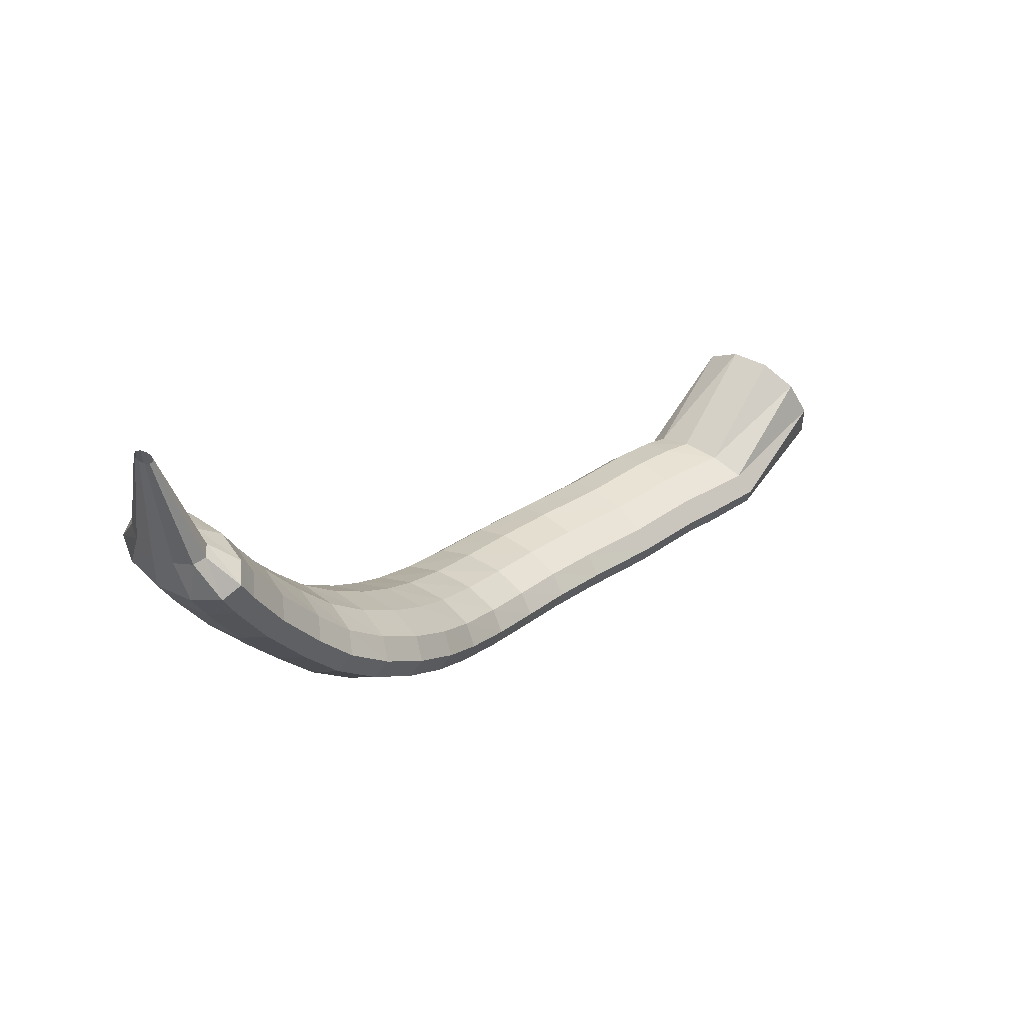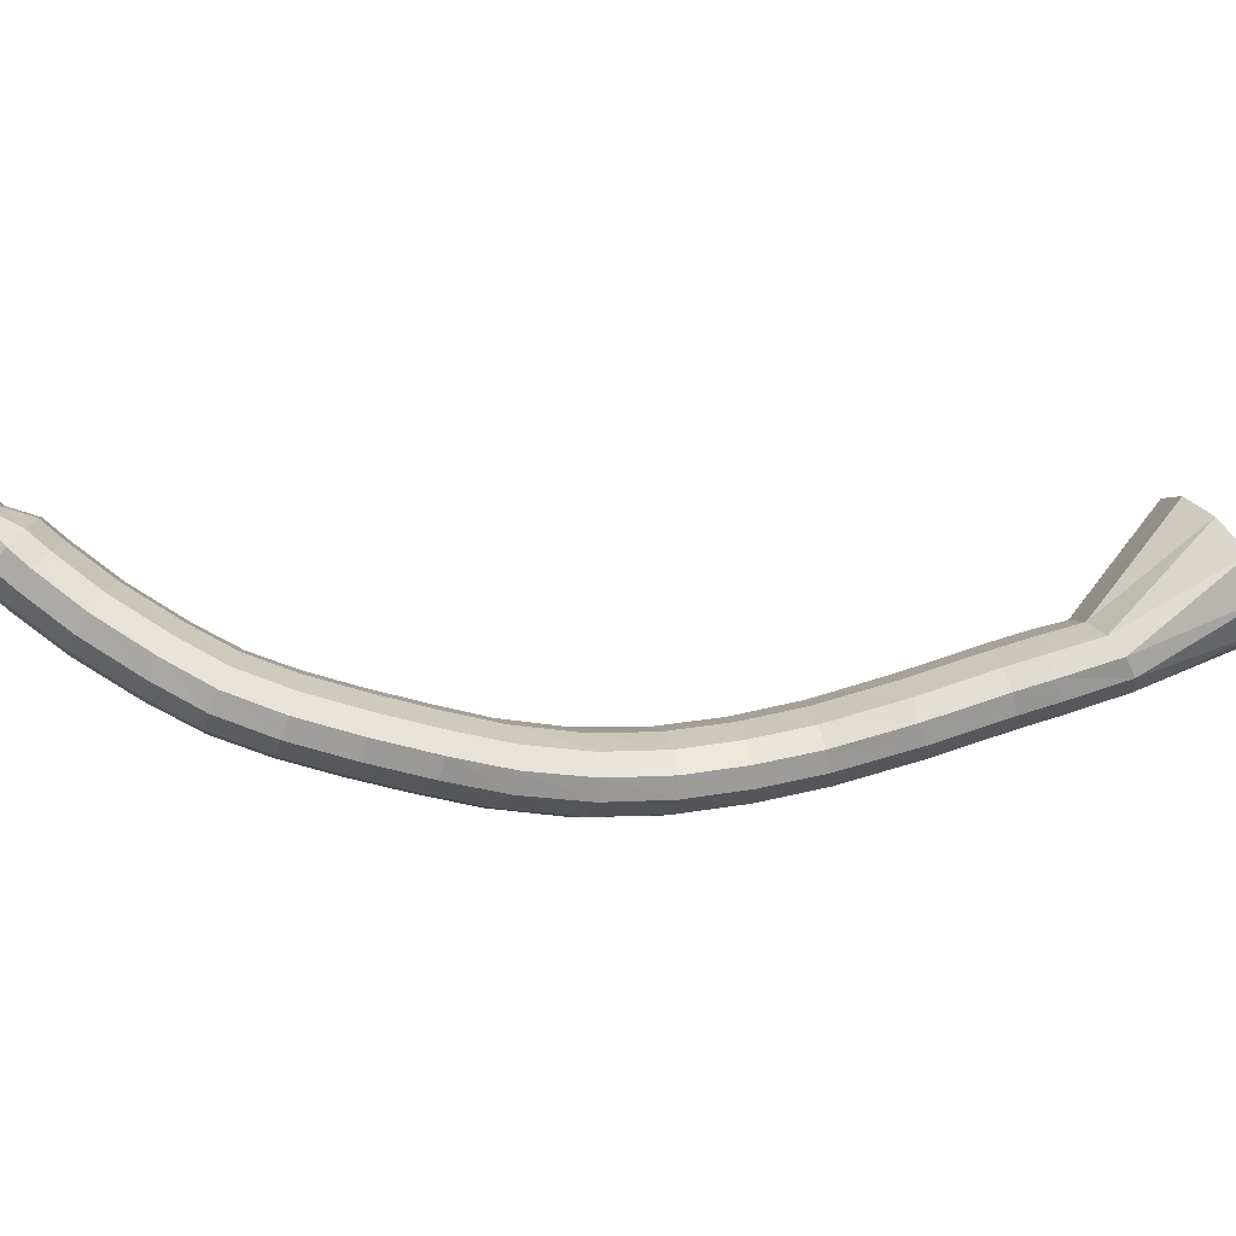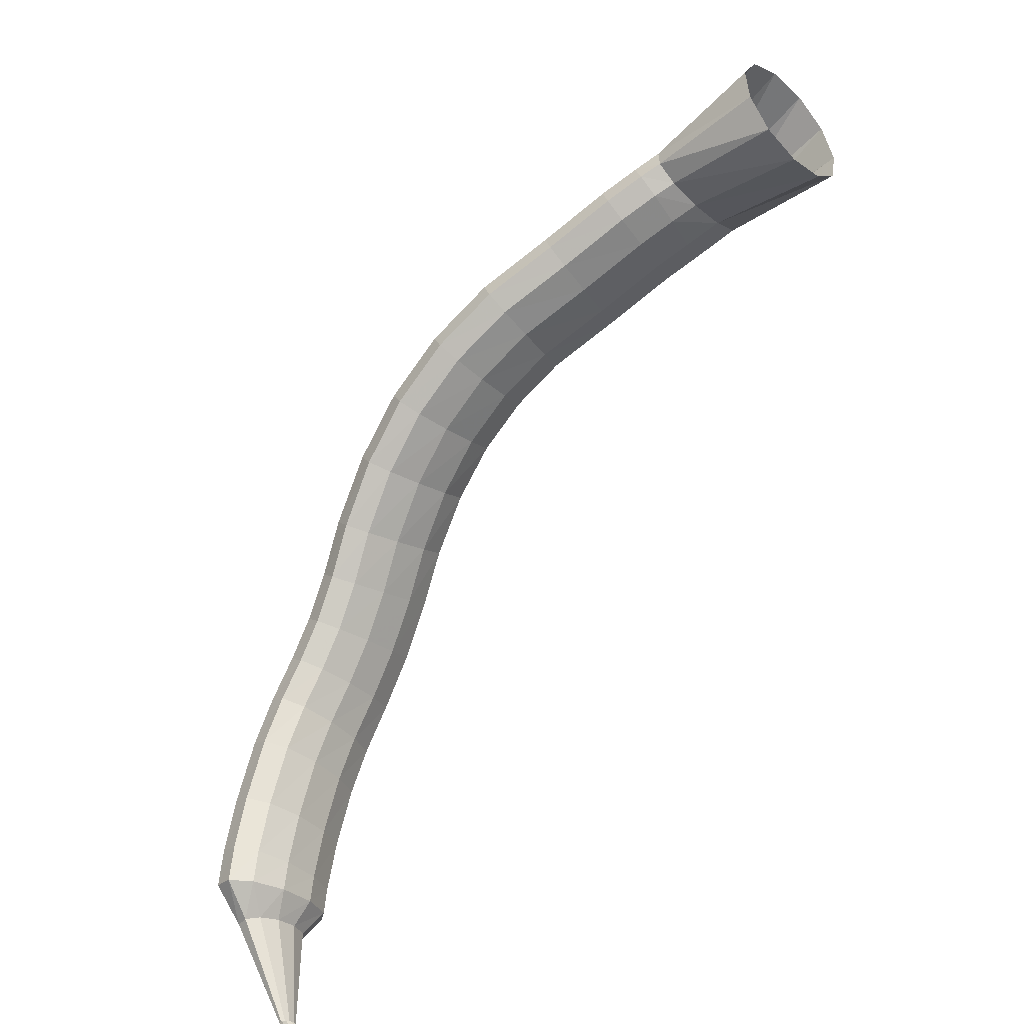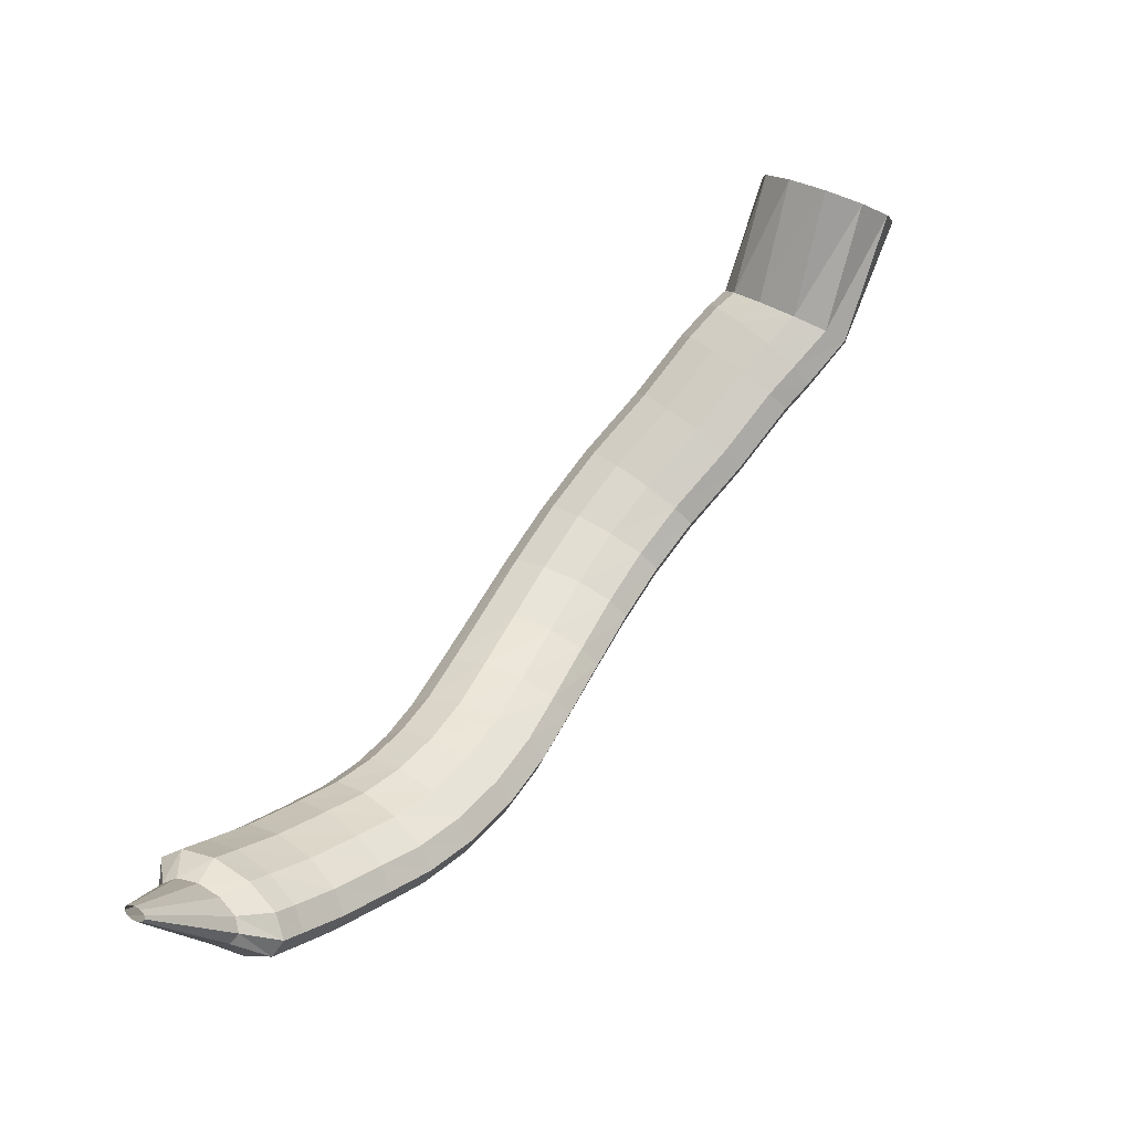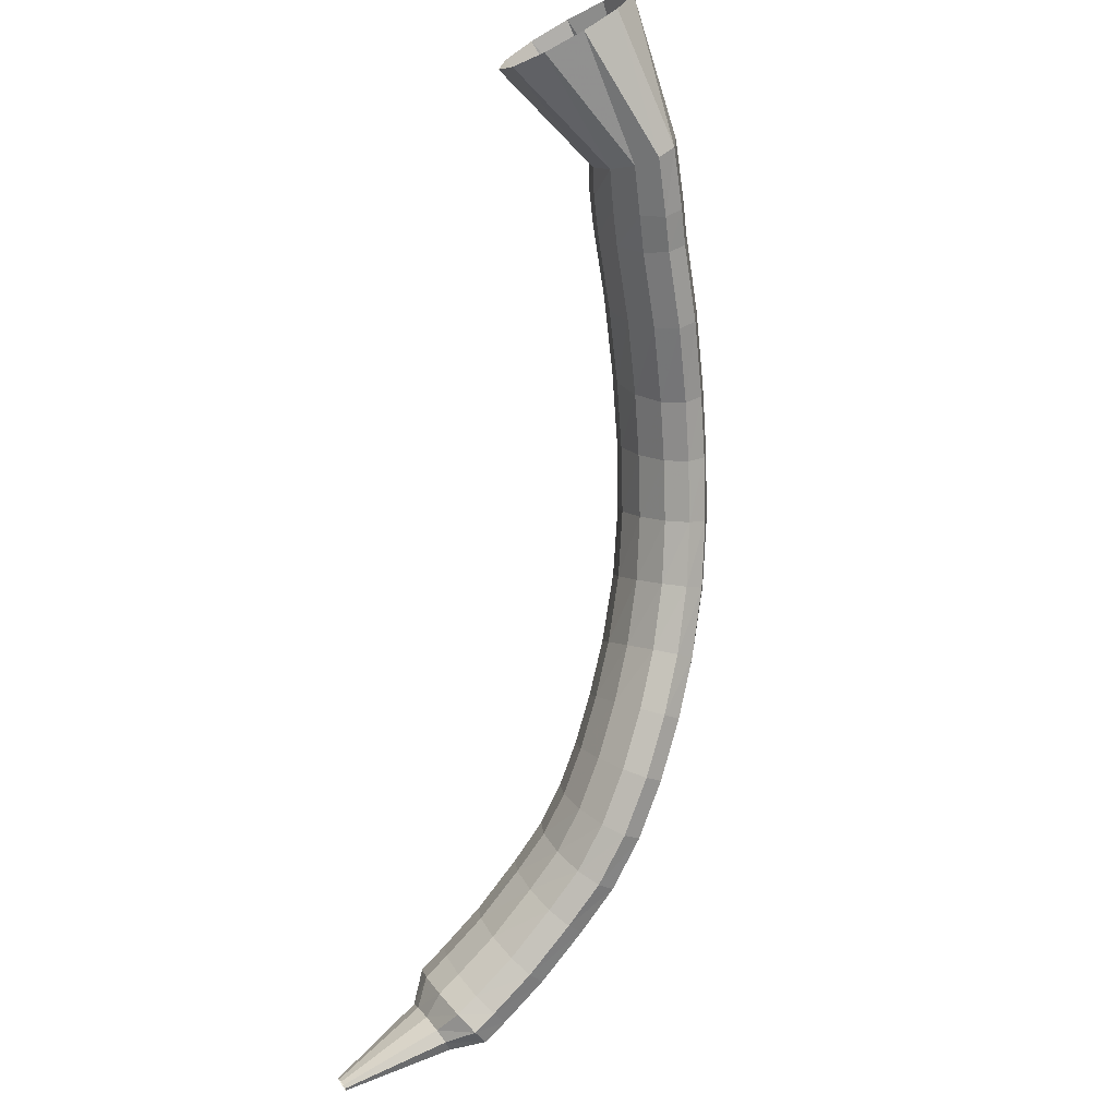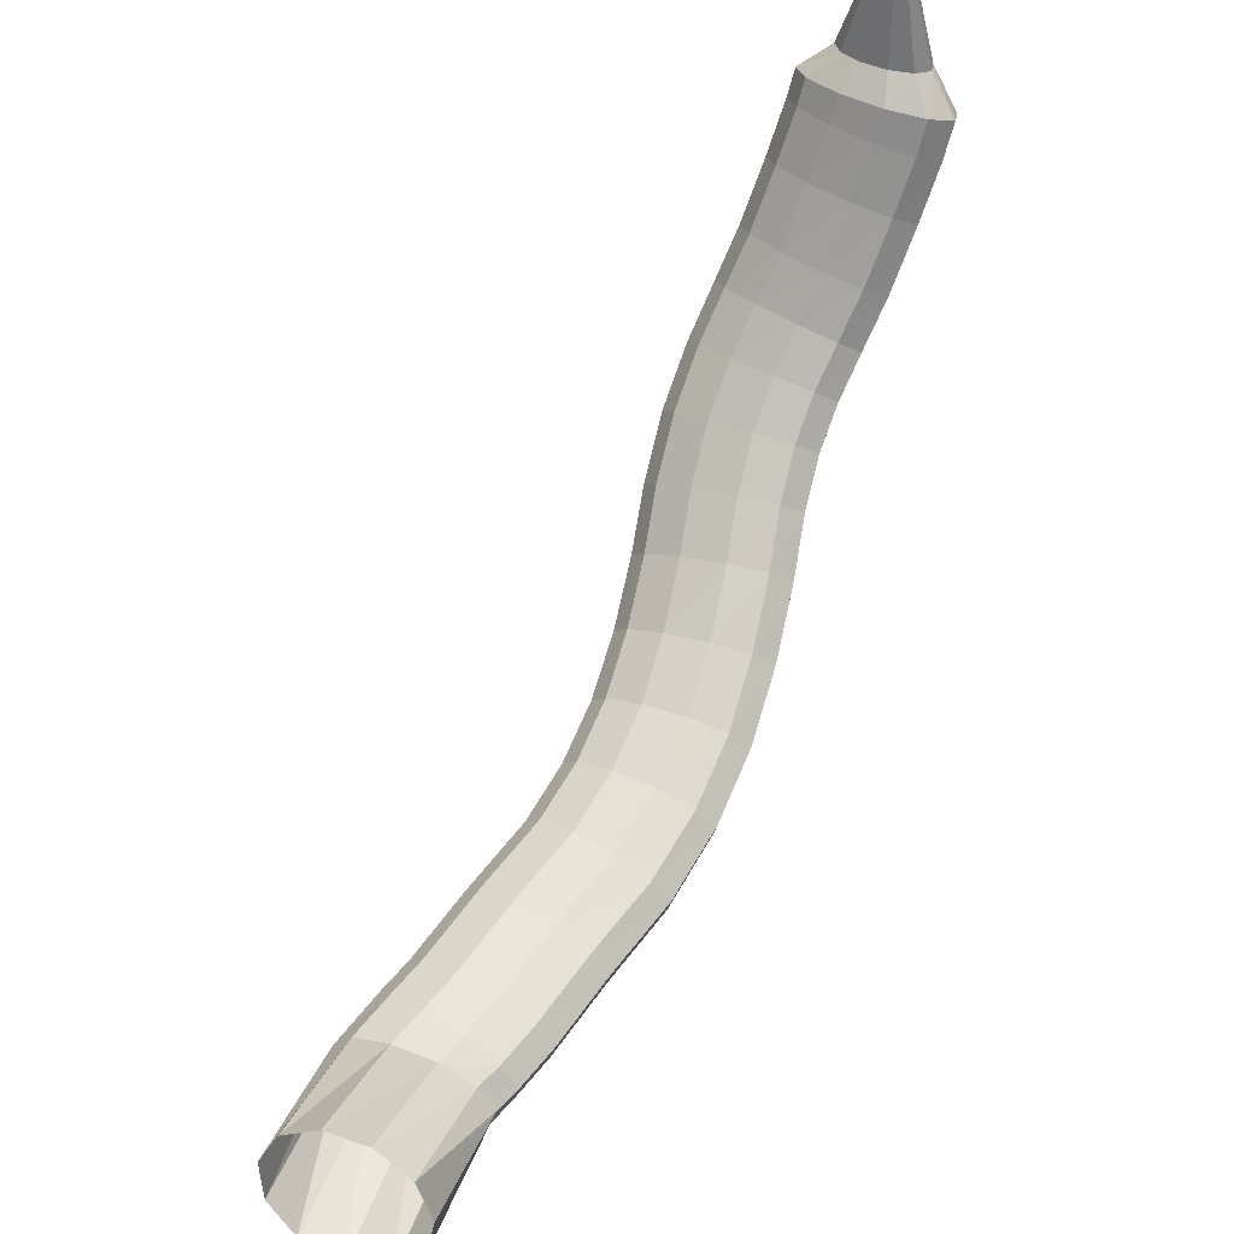
<metadata>
{"format":"obj","ext":"obj","renderer":"f3d","projection":"perspective","resolution":1024,"background":"white","views":[{"elev":-74.1,"azim":-4.5,"up":"+Y"},{"elev":-10.1,"azim":44.6,"up":"+Z"},{"elev":17.1,"azim":-25.8,"up":"+Y"},{"elev":-43.4,"azim":14.5,"up":"+Y"},{"elev":-24.4,"azim":77.7,"up":"+Y"},{"elev":77.3,"azim":167.6,"up":"+Z"}]}
</metadata>
<code>
g tube1
v 105.1 107.1 129.6
v 104.8 107.3 129.7
v 104.7 107.6 129.9
v 104.8 107.7 130
v 105 107.8 130.1
v 105.4 107.6 130
v 105.7 107.4 129.9
v 105.9 107.1 129.8
v 105.9 106.9 129.6
v 105.8 106.8 129.5
v 105.5 106.9 129.5
v 105.1 107.1 129.6
v 105.5 110.5 122.9
v 104.4 111.5 123.5
v 103.9 112.5 124.1
v 104.3 113.2 124.6
v 105.3 113.2 124.9
v 106.6 112.6 124.8
v 108 111.7 124.4
v 108.8 110.6 123.8
v 108.9 109.7 123.2
v 108.2 109.4 122.8
v 107 109.7 122.7
v 105.5 110.5 122.9
v 105.7 111.8 120.5
v 103.9 113.6 121.4
v 103 115.1 122.5
v 103.5 115.9 123.7
v 105 115.8 124.3
v 107.3 114.7 124.4
v 109.4 113 123.8
v 110.9 111.2 122.7
v 111.1 110 121.5
v 110 109.7 120.6
v 108 110.3 120.2
v 105.7 111.8 120.5
v 106.7 113.4 119
v 104.9 115.3 119.8
v 104.1 116.8 121
v 104.5 117.6 122.1
v 106 117.3 122.9
v 108.1 116.1 123.1
v 110.2 114.2 122.6
v 111.6 112.4 121.6
v 111.8 111.2 120.4
v 110.8 110.9 119.3
v 108.9 111.8 118.8
v 106.7 113.4 119
v 108.5 116 116.7
v 106.7 117.9 117.5
v 105.9 119.5 118.7
v 106.2 120.2 119.9
v 107.7 119.8 120.8
v 109.8 118.5 121
v 111.9 116.6 120.5
v 113.2 114.8 119.4
v 113.5 113.6 118.2
v 112.5 113.4 117.1
v 110.6 114.3 116.6
v 108.5 116 116.7
v 110.8 119.2 114.4
v 109 121.1 115.2
v 108.2 122.6 116.4
v 108.5 123.3 117.7
v 109.9 122.8 118.6
v 112 121.4 118.8
v 114 119.5 118.3
v 115.4 117.7 117.2
v 115.6 116.6 115.9
v 114.7 116.5 114.8
v 112.9 117.5 114.2
v 110.8 119.2 114.4
v 112.9 121.9 112.6
v 111.1 123.8 113.5
v 110.3 125.2 114.8
v 110.5 125.7 116.2
v 111.9 125.1 117.1
v 113.9 123.7 117.3
v 115.9 121.8 116.8
v 117.3 120 115.6
v 117.6 119 114.3
v 116.7 119.1 113.1
v 115 120.1 112.5
v 112.9 121.9 112.6
v 115.1 124.7 111.4
v 113.2 126.4 112.4
v 112.2 127.7 113.8
v 112.4 128 115.2
v 113.7 127.4 116.1
v 115.8 126 116.3
v 117.9 124.3 115.7
v 119.4 122.8 114.4
v 119.8 121.9 113
v 119.1 122.1 111.8
v 117.3 123.1 111.2
v 115.1 124.7 111.4
v 117.1 127.9 110.5
v 115.1 129.3 111.6
v 113.9 130.3 113
v 114.1 130.6 114.4
v 115.4 130.1 115.4
v 117.6 128.8 115.5
v 119.9 127.4 114.8
v 121.6 126.1 113.4
v 122.1 125.4 111.9
v 121.3 125.5 110.7
v 119.5 126.4 110.2
v 117.1 127.9 110.5
v 118.9 131.4 109.7
v 116.7 132.6 110.8
v 115.5 133.4 112.4
v 115.6 133.6 113.8
v 117 133.2 114.7
v 119.2 132.1 114.8
v 121.7 130.9 114
v 123.4 129.8 112.6
v 124 129.3 111.1
v 123.3 129.4 109.9
v 121.3 130.2 109.4
v 118.9 131.4 109.7
v 120.5 135.2 109.1
v 118.3 136.4 110.2
v 117 137.1 111.7
v 117 137.2 113.1
v 118.4 136.7 114.1
v 120.7 135.7 114.2
v 123.1 134.6 113.4
v 125 133.6 112.1
v 125.6 133.1 110.5
v 124.9 133.3 109.3
v 123 134.1 108.8
v 120.5 135.2 109.1
v 122.7 139.8 108.8
v 120.5 141 109.8
v 119.1 141.7 111.3
v 119.1 141.8 112.8
v 120.4 141.1 113.7
v 122.6 140 113.9
v 125 138.7 113.2
v 126.9 137.7 111.9
v 127.6 137.3 110.4
v 127 137.7 109.1
v 125.2 138.6 108.5
v 122.7 139.8 108.8
v 125.3 144.2 109
v 123.1 145.5 110
v 121.7 146.2 111.5
v 121.6 146.2 112.9
v 122.7 145.3 113.9
v 124.8 143.9 114.1
v 127.1 142.5 113.4
v 129 141.5 112.1
v 129.8 141.1 110.6
v 129.3 141.6 109.4
v 127.6 142.8 108.8
v 125.3 144.2 109
v 128.2 148.2 109.8
v 126.1 149.7 110.8
v 124.7 150.4 112.2
v 124.5 150.3 113.7
v 125.5 149.2 114.6
v 127.4 147.6 114.8
v 129.6 146 114.1
v 131.4 144.8 112.8
v 132.2 144.5 111.3
v 131.8 145.1 110.1
v 130.3 146.5 109.5
v 128.2 148.2 109.8
v 131.5 151.8 110.8
v 129.6 153.4 111.9
v 128.3 154.2 113.4
v 128 154 114.8
v 128.9 152.7 115.7
v 130.5 150.9 115.8
v 132.5 149 115
v 134.2 147.8 113.7
v 135 147.5 112.2
v 134.7 148.2 111
v 133.4 149.8 110.5
v 131.5 151.8 110.8
v 135.7 155.2 112.4
v 133.8 156.9 113.5
v 132.5 157.7 115
v 132.2 157.4 116.4
v 133 156.1 117.2
v 134.6 154.2 117.2
v 136.5 152.3 116.4
v 138.1 151 115.1
v 139 150.7 113.6
v 138.7 151.5 112.4
v 137.5 153.2 112
v 135.7 155.2 112.4
v 139.5 158.6 114
v 137.6 160.2 115.2
v 136.3 161 116.7
v 136 160.7 118
v 136.8 159.4 118.9
v 138.4 157.5 118.9
v 140.3 155.6 118.1
v 141.9 154.3 116.7
v 142.8 154.1 115.2
v 142.5 154.9 114.1
v 141.3 156.6 113.6
v 139.5 158.6 114
v 141.5 160.1 114.8
v 139.8 161.9 115.9
v 138.6 162.8 117.5
v 138.3 162.5 118.9
v 139 161.1 119.7
v 140.5 159.2 119.7
v 142.4 157.2 118.8
v 143.9 155.8 117.4
v 144.7 155.5 115.9
v 144.4 156.3 114.8
v 143.3 158.1 114.3
v 141.5 160.1 114.8
v 144.1 162.2 115.8
v 141.9 163.5 116.7
v 140.2 163.9 118
v 139.7 163.4 119.2
v 140.4 162 120
v 142.2 160.3 120.1
v 144.5 158.7 119.5
v 146.5 157.9 118.4
v 147.7 157.9 117.1
v 147.6 158.9 116
v 146.2 160.5 115.6
v 144.1 162.2 115.8
v 149.1 169.4 119.4
v 146.7 170.3 120.4
v 144.7 170 122.4
v 143.8 168.5 124.6
v 144.3 166.4 126.4
v 146 164.3 127.2
v 148.3 162.9 126.8
v 150.7 162.6 125.2
v 152.2 163.5 123
v 152.4 165.4 120.9
v 151.2 167.6 119.5
v 149.1 169.4 119.4
f 1 2 14
f 14 13 1
f 2 3 15
f 15 14 2
f 3 4 16
f 16 15 3
f 4 5 17
f 17 16 4
f 5 6 18
f 18 17 5
f 6 7 19
f 19 18 6
f 7 8 20
f 20 19 7
f 8 9 21
f 21 20 8
f 9 10 22
f 22 21 9
f 10 11 23
f 23 22 10
f 11 12 24
f 24 23 11
f 13 14 26
f 26 25 13
f 14 15 27
f 27 26 14
f 15 16 28
f 28 27 15
f 16 17 29
f 29 28 16
f 17 18 30
f 30 29 17
f 18 19 31
f 31 30 18
f 19 20 32
f 32 31 19
f 20 21 33
f 33 32 20
f 21 22 34
f 34 33 21
f 22 23 35
f 35 34 22
f 23 24 36
f 36 35 23
f 25 26 38
f 38 37 25
f 26 27 39
f 39 38 26
f 27 28 40
f 40 39 27
f 28 29 41
f 41 40 28
f 29 30 42
f 42 41 29
f 30 31 43
f 43 42 30
f 31 32 44
f 44 43 31
f 32 33 45
f 45 44 32
f 33 34 46
f 46 45 33
f 34 35 47
f 47 46 34
f 35 36 48
f 48 47 35
f 37 38 50
f 50 49 37
f 38 39 51
f 51 50 38
f 39 40 52
f 52 51 39
f 40 41 53
f 53 52 40
f 41 42 54
f 54 53 41
f 42 43 55
f 55 54 42
f 43 44 56
f 56 55 43
f 44 45 57
f 57 56 44
f 45 46 58
f 58 57 45
f 46 47 59
f 59 58 46
f 47 48 60
f 60 59 47
f 49 50 62
f 62 61 49
f 50 51 63
f 63 62 50
f 51 52 64
f 64 63 51
f 52 53 65
f 65 64 52
f 53 54 66
f 66 65 53
f 54 55 67
f 67 66 54
f 55 56 68
f 68 67 55
f 56 57 69
f 69 68 56
f 57 58 70
f 70 69 57
f 58 59 71
f 71 70 58
f 59 60 72
f 72 71 59
f 61 62 74
f 74 73 61
f 62 63 75
f 75 74 62
f 63 64 76
f 76 75 63
f 64 65 77
f 77 76 64
f 65 66 78
f 78 77 65
f 66 67 79
f 79 78 66
f 67 68 80
f 80 79 67
f 68 69 81
f 81 80 68
f 69 70 82
f 82 81 69
f 70 71 83
f 83 82 70
f 71 72 84
f 84 83 71
f 73 74 86
f 86 85 73
f 74 75 87
f 87 86 74
f 75 76 88
f 88 87 75
f 76 77 89
f 89 88 76
f 77 78 90
f 90 89 77
f 78 79 91
f 91 90 78
f 79 80 92
f 92 91 79
f 80 81 93
f 93 92 80
f 81 82 94
f 94 93 81
f 82 83 95
f 95 94 82
f 83 84 96
f 96 95 83
f 85 86 98
f 98 97 85
f 86 87 99
f 99 98 86
f 87 88 100
f 100 99 87
f 88 89 101
f 101 100 88
f 89 90 102
f 102 101 89
f 90 91 103
f 103 102 90
f 91 92 104
f 104 103 91
f 92 93 105
f 105 104 92
f 93 94 106
f 106 105 93
f 94 95 107
f 107 106 94
f 95 96 108
f 108 107 95
f 97 98 110
f 110 109 97
f 98 99 111
f 111 110 98
f 99 100 112
f 112 111 99
f 100 101 113
f 113 112 100
f 101 102 114
f 114 113 101
f 102 103 115
f 115 114 102
f 103 104 116
f 116 115 103
f 104 105 117
f 117 116 104
f 105 106 118
f 118 117 105
f 106 107 119
f 119 118 106
f 107 108 120
f 120 119 107
f 109 110 122
f 122 121 109
f 110 111 123
f 123 122 110
f 111 112 124
f 124 123 111
f 112 113 125
f 125 124 112
f 113 114 126
f 126 125 113
f 114 115 127
f 127 126 114
f 115 116 128
f 128 127 115
f 116 117 129
f 129 128 116
f 117 118 130
f 130 129 117
f 118 119 131
f 131 130 118
f 119 120 132
f 132 131 119
f 121 122 134
f 134 133 121
f 122 123 135
f 135 134 122
f 123 124 136
f 136 135 123
f 124 125 137
f 137 136 124
f 125 126 138
f 138 137 125
f 126 127 139
f 139 138 126
f 127 128 140
f 140 139 127
f 128 129 141
f 141 140 128
f 129 130 142
f 142 141 129
f 130 131 143
f 143 142 130
f 131 132 144
f 144 143 131
f 133 134 146
f 146 145 133
f 134 135 147
f 147 146 134
f 135 136 148
f 148 147 135
f 136 137 149
f 149 148 136
f 137 138 150
f 150 149 137
f 138 139 151
f 151 150 138
f 139 140 152
f 152 151 139
f 140 141 153
f 153 152 140
f 141 142 154
f 154 153 141
f 142 143 155
f 155 154 142
f 143 144 156
f 156 155 143
f 145 146 158
f 158 157 145
f 146 147 159
f 159 158 146
f 147 148 160
f 160 159 147
f 148 149 161
f 161 160 148
f 149 150 162
f 162 161 149
f 150 151 163
f 163 162 150
f 151 152 164
f 164 163 151
f 152 153 165
f 165 164 152
f 153 154 166
f 166 165 153
f 154 155 167
f 167 166 154
f 155 156 168
f 168 167 155
f 157 158 170
f 170 169 157
f 158 159 171
f 171 170 158
f 159 160 172
f 172 171 159
f 160 161 173
f 173 172 160
f 161 162 174
f 174 173 161
f 162 163 175
f 175 174 162
f 163 164 176
f 176 175 163
f 164 165 177
f 177 176 164
f 165 166 178
f 178 177 165
f 166 167 179
f 179 178 166
f 167 168 180
f 180 179 167
f 169 170 182
f 182 181 169
f 170 171 183
f 183 182 170
f 171 172 184
f 184 183 171
f 172 173 185
f 185 184 172
f 173 174 186
f 186 185 173
f 174 175 187
f 187 186 174
f 175 176 188
f 188 187 175
f 176 177 189
f 189 188 176
f 177 178 190
f 190 189 177
f 178 179 191
f 191 190 178
f 179 180 192
f 192 191 179
f 181 182 194
f 194 193 181
f 182 183 195
f 195 194 182
f 183 184 196
f 196 195 183
f 184 185 197
f 197 196 184
f 185 186 198
f 198 197 185
f 186 187 199
f 199 198 186
f 187 188 200
f 200 199 187
f 188 189 201
f 201 200 188
f 189 190 202
f 202 201 189
f 190 191 203
f 203 202 190
f 191 192 204
f 204 203 191
f 193 194 206
f 206 205 193
f 194 195 207
f 207 206 194
f 195 196 208
f 208 207 195
f 196 197 209
f 209 208 196
f 197 198 210
f 210 209 197
f 198 199 211
f 211 210 198
f 199 200 212
f 212 211 199
f 200 201 213
f 213 212 200
f 201 202 214
f 214 213 201
f 202 203 215
f 215 214 202
f 203 204 216
f 216 215 203
f 205 206 218
f 218 217 205
f 206 207 219
f 219 218 206
f 207 208 220
f 220 219 207
f 208 209 221
f 221 220 208
f 209 210 222
f 222 221 209
f 210 211 223
f 223 222 210
f 211 212 224
f 224 223 211
f 212 213 225
f 225 224 212
f 213 214 226
f 226 225 213
f 214 215 227
f 227 226 214
f 215 216 228
f 228 227 215
f 217 218 230
f 230 229 217
f 218 219 231
f 231 230 218
f 219 220 232
f 232 231 219
f 220 221 233
f 233 232 220
f 221 222 234
f 234 233 221
f 222 223 235
f 235 234 222
f 223 224 236
f 236 235 223
f 224 225 237
f 237 236 224
f 225 226 238
f 238 237 225
f 226 227 239
f 239 238 226
f 227 228 240
f 240 239 227
g

</code>
